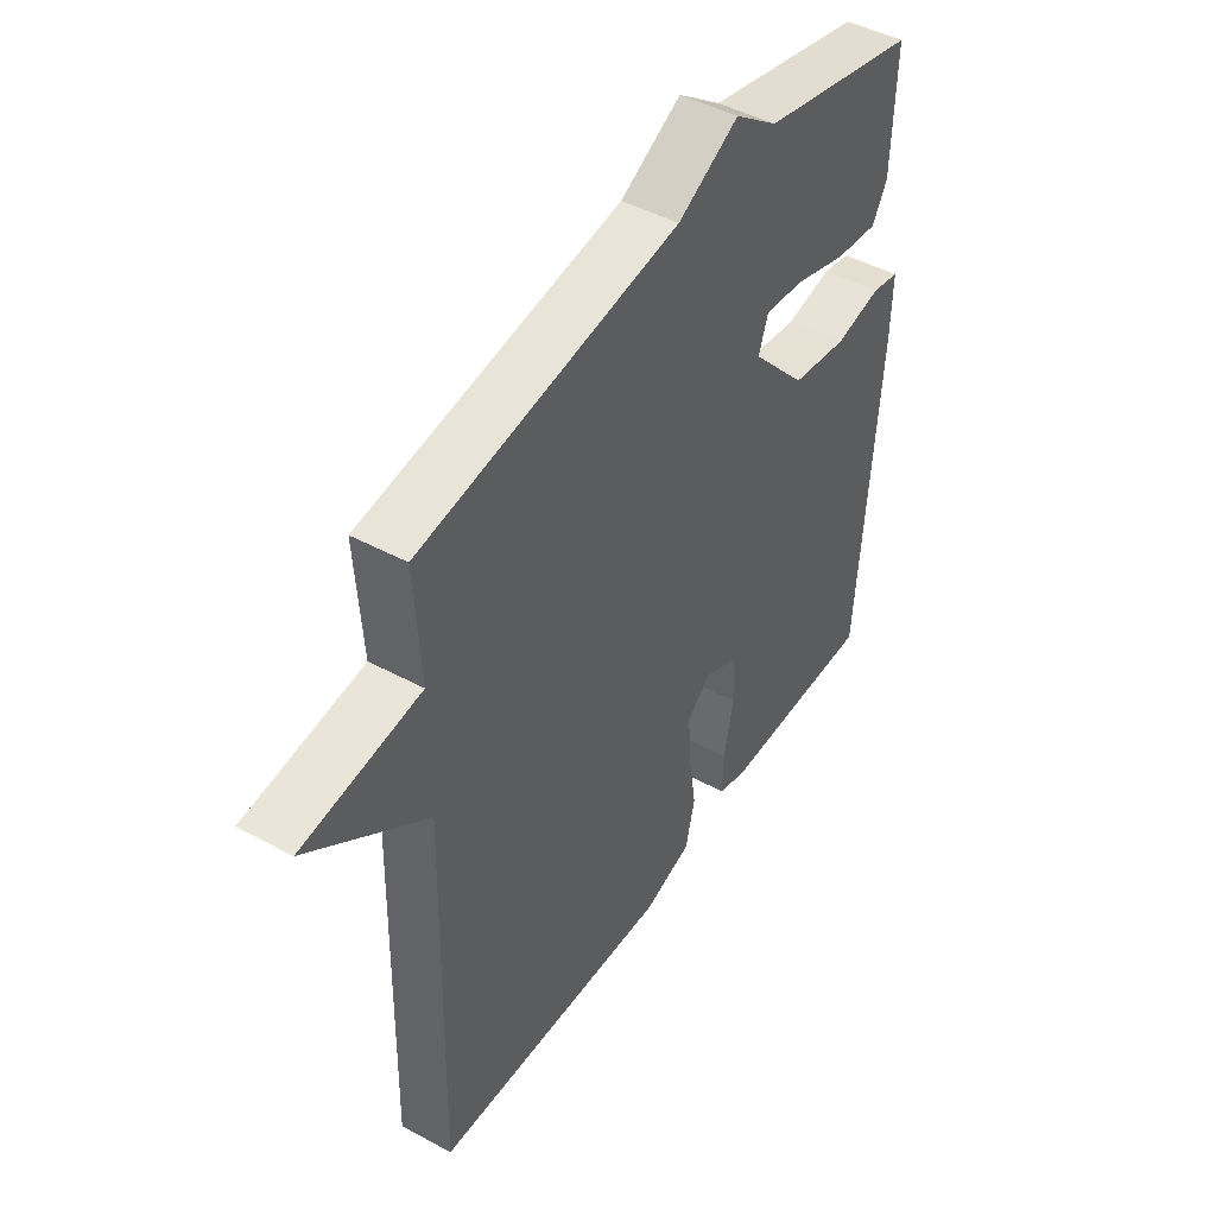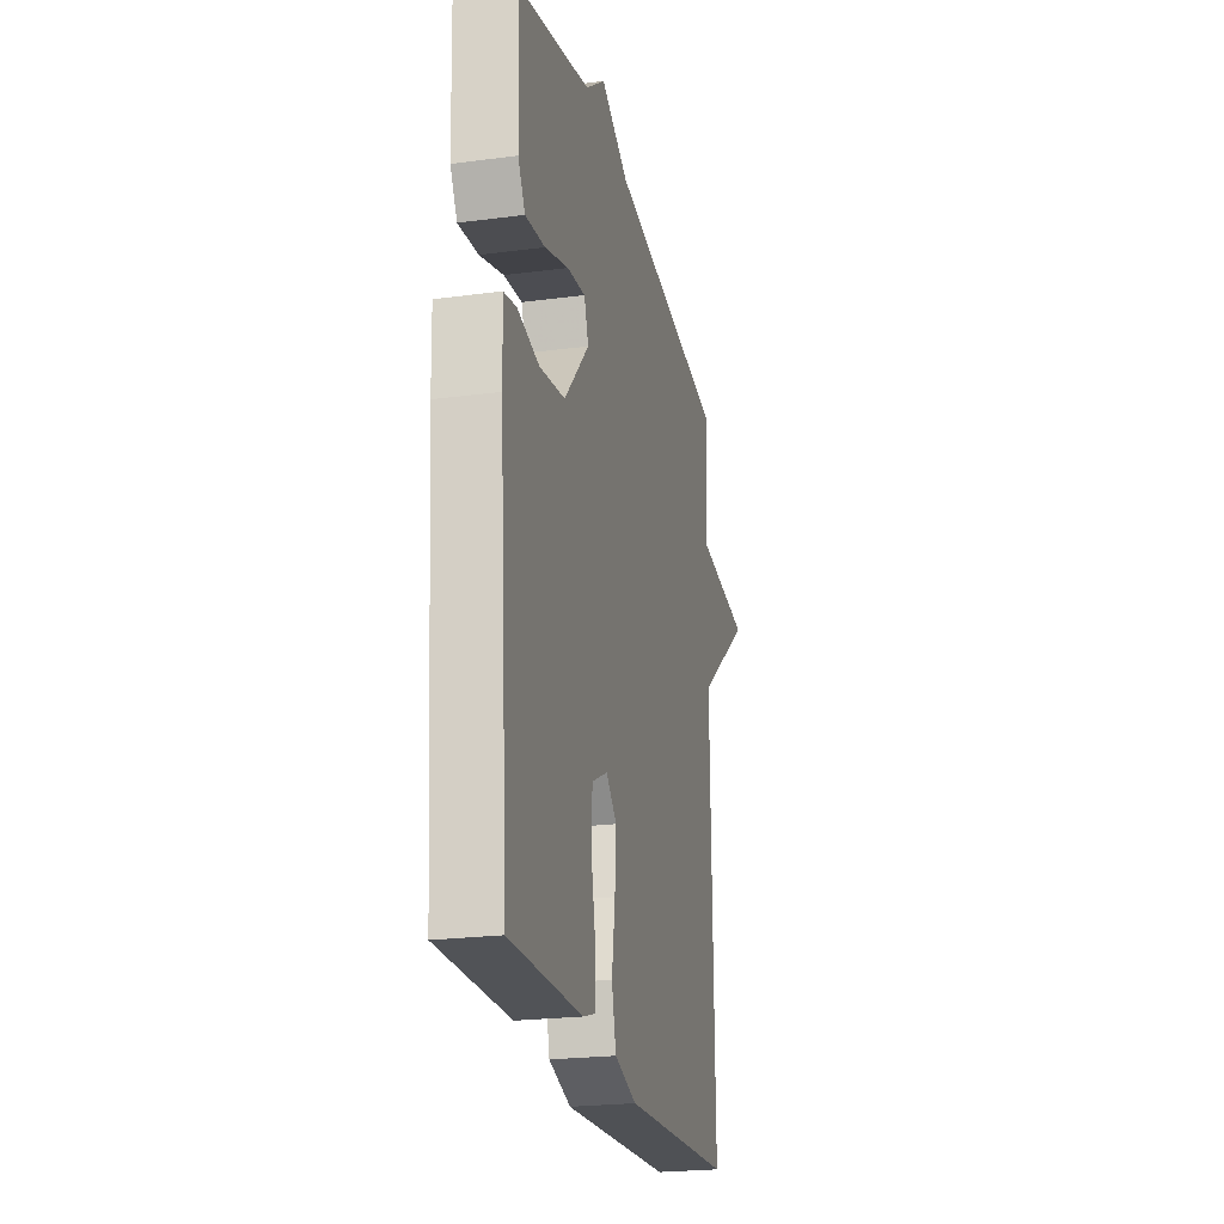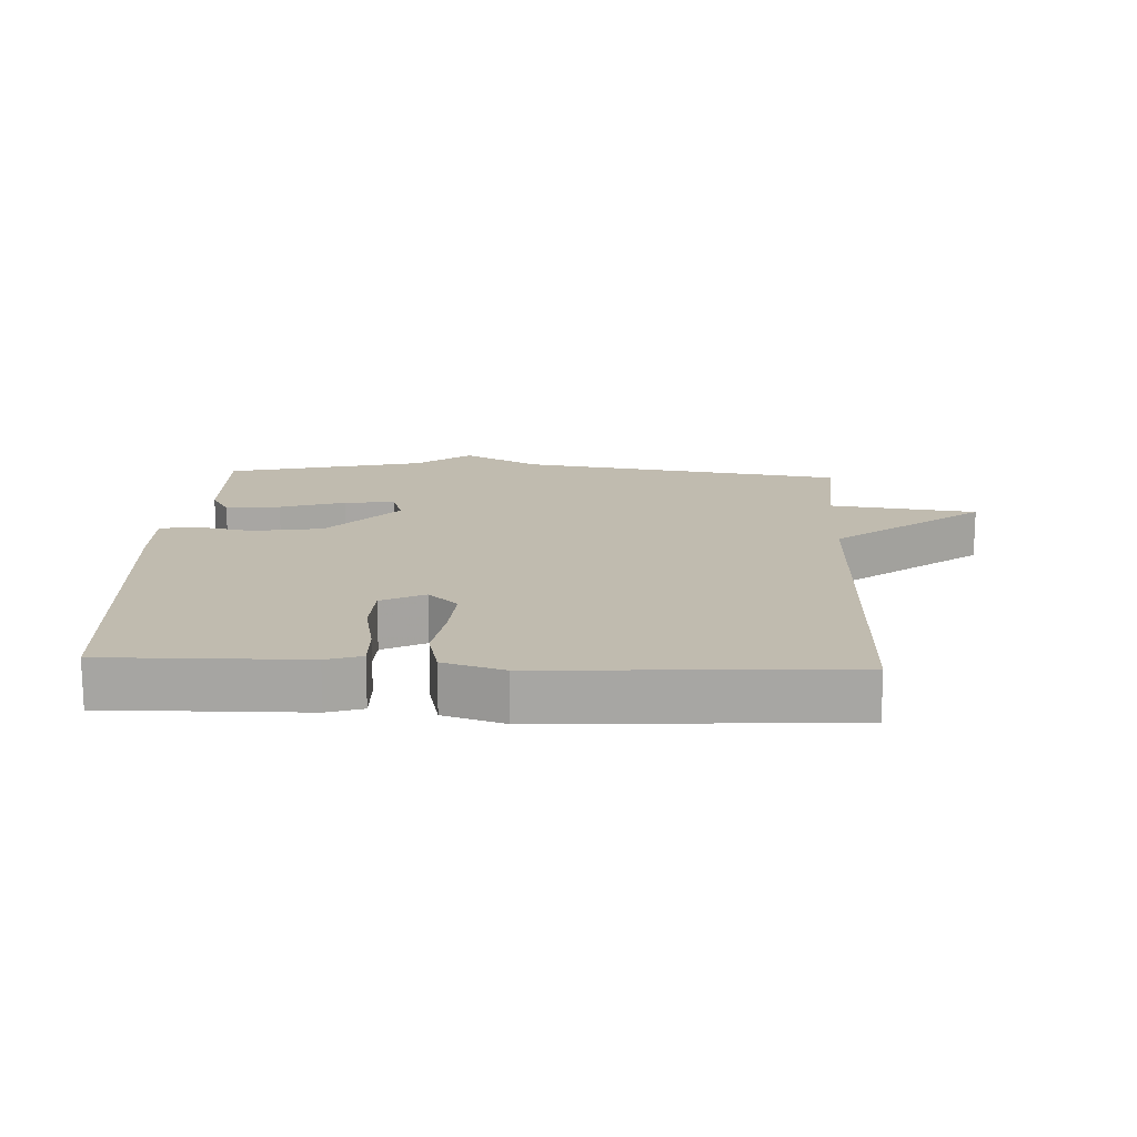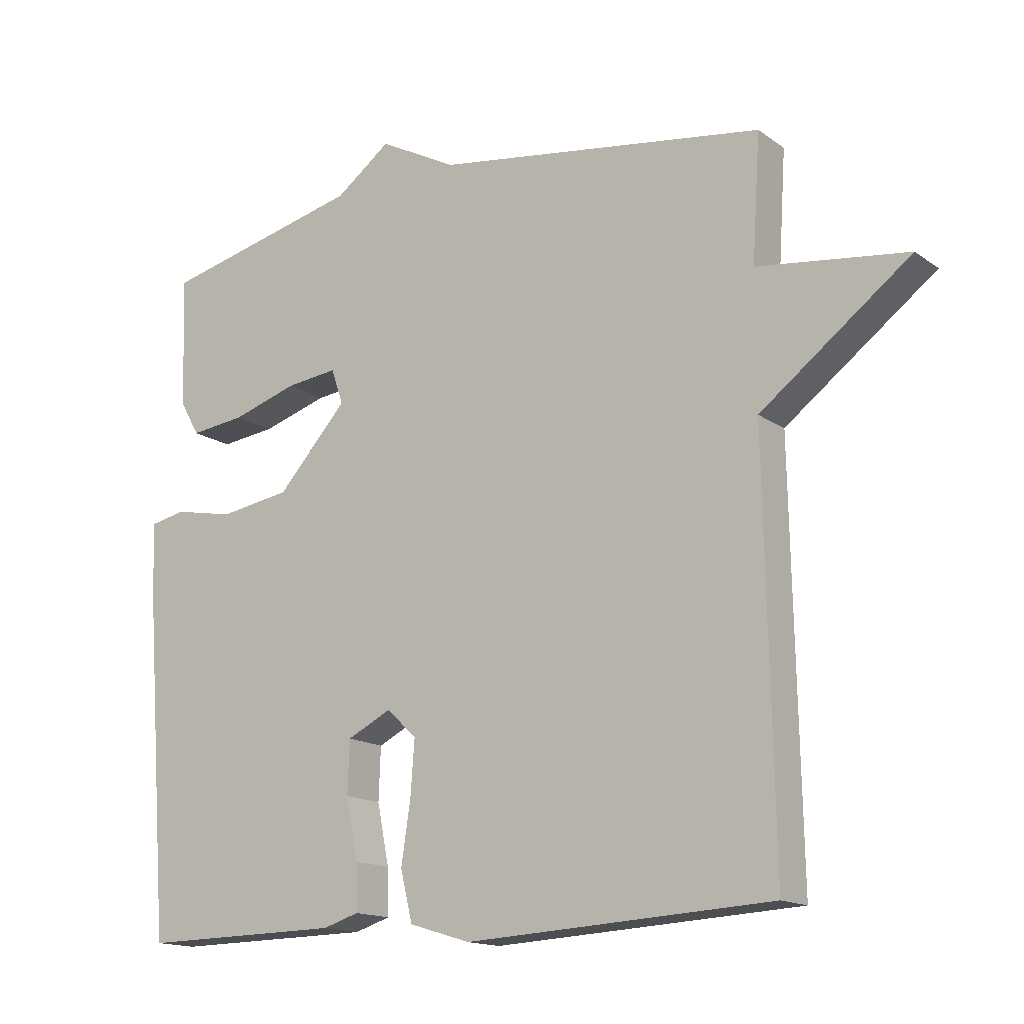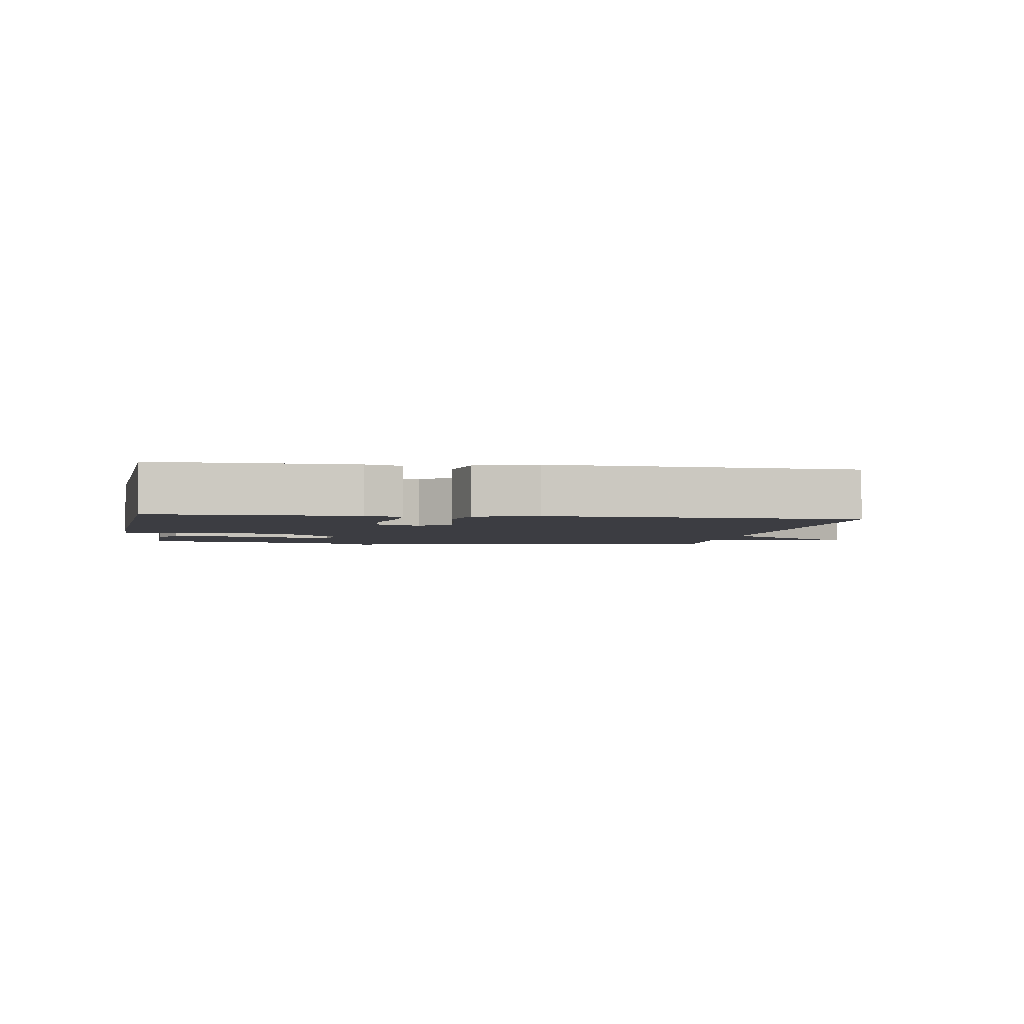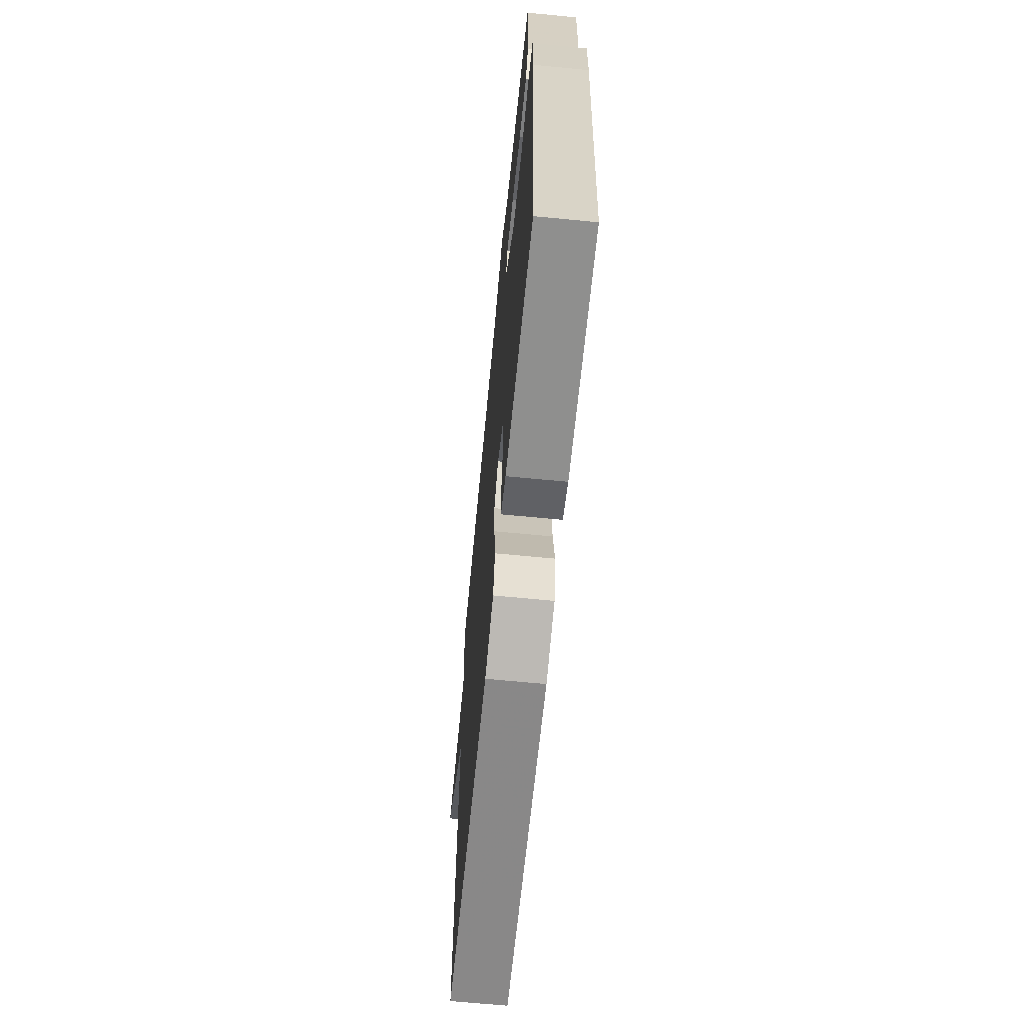
<metadata>
{"format":"obj","ext":"obj","renderer":"f3d","projection":"perspective","resolution":1024,"background":"white","views":[{"elev":46.0,"azim":-58.2,"up":"+Z"},{"elev":-22.9,"azim":102.7,"up":"+Z"},{"elev":16.0,"azim":-177.3,"up":"+Y"},{"elev":-15.2,"azim":-145.5,"up":"+Z"},{"elev":-2.9,"azim":171.6,"up":"+Y"},{"elev":-66.2,"azim":84.4,"up":"+Z"}]}
</metadata>
<code>
v 0.5 0.07 -0.5
v 0.198 0.07 -0.495
v 0.144 0.07 -0.478
v 0.146 0.07 -0.409
v 0.164 0.07 -0.318
v 0.161 0.07 -0.239
v 0.095 0.07 -0.206
v 0.05 0.07 -0.248
v 0.056 0.07 -0.33
v 0.07 0.07 -0.423
v 0.052 0.07 -0.498
v -0.04 0.07 -0.526
v -0.5 0.07 -0.5
v -0.488 0.07 0.112
v -0.713 0.07 0.283
v -0.488 0.07 0.312
v -0.5 0.07 0.5
v -0.003 0.07 0.572
v 0.114 0.07 0.634
v 0.197 0.07 0.572
v 0.5 0.07 0.5
v 0.493 0.07 0.304
v 0.464 0.07 0.253
v 0.381 0.07 0.263
v 0.282 0.07 0.294
v 0.205 0.07 0.303
v 0.187 0.07 0.25
v 0.292 0.07 0.134
v 0.399 0.07 0.117
v 0.489 0.07 0.135
v 0.542 0.07 0.124
v 0.539 0.07 0.018
v 0.5 0 -0.5
v 0.198 0 -0.495
v 0.144 0 -0.478
v 0.146 0 -0.409
v 0.164 0 -0.318
v 0.161 0 -0.239
v 0.095 0 -0.206
v 0.05 0 -0.248
v 0.056 0 -0.33
v 0.07 0 -0.423
v 0.052 0 -0.498
v -0.04 0 -0.526
v -0.5 0 -0.5
v -0.488 0 0.112
v -0.713 0 0.283
v -0.488 0 0.312
v -0.5 0 0.5
v -0.003 0 0.572
v 0.114 0 0.634
v 0.197 0 0.572
v 0.5 0 0.5
v 0.493 0 0.304
v 0.464 0 0.253
v 0.381 0 0.263
v 0.282 0 0.294
v 0.205 0 0.303
v 0.187 0 0.25
v 0.292 0 0.134
v 0.399 0 0.117
v 0.489 0 0.135
v 0.542 0 0.124
v 0.539 0 0.018
f 3 4 5
f 2 3 5
f 1 2 5
f 32 1 5
f 31 32 5
f 30 31 5
f 29 30 5
f 28 29 5 6
f 27 28 6 7
f 23 24 25
f 22 23 25
f 21 22 25
f 20 21 25
f 20 25 26
f 19 20 26
f 18 19 26
f 18 26 27
f 17 18 27
f 16 17 27
f 27 7 8
f 16 27 8
f 15 16 8
f 14 15 8
f 12 13 14
f 11 12 14
f 10 11 14
f 9 10 14
f 8 9 14
f 37 36 35
f 37 35 34
f 37 34 33
f 37 33 64
f 37 64 63
f 37 63 62
f 37 62 61
f 38 37 61 60
f 39 38 60 59
f 57 56 55
f 57 55 54
f 57 54 53
f 57 53 52
f 58 57 52
f 58 52 51
f 58 51 50
f 59 58 50
f 59 50 49
f 59 49 48
f 40 39 59
f 40 59 48
f 40 48 47
f 40 47 46
f 46 45 44
f 46 44 43
f 46 43 42
f 46 42 41
f 46 41 40
f 1 33 34 2
f 2 34 35 3
f 3 35 36 4
f 4 36 37 5
f 5 37 38 6
f 6 38 39 7
f 7 39 40 8
f 8 40 41 9
f 9 41 42 10
f 10 42 43 11
f 11 43 44 12
f 12 44 45 13
f 13 45 46 14
f 14 46 47 15
f 15 47 48 16
f 16 48 49 17
f 17 49 50 18
f 18 50 51 19
f 19 51 52 20
f 20 52 53 21
f 21 53 54 22
f 22 54 55 23
f 23 55 56 24
f 24 56 57 25
f 25 57 58 26
f 26 58 59 27
f 27 59 60 28
f 28 60 61 29
f 29 61 62 30
f 30 62 63 31
f 31 63 64 32
f 32 64 33 1

</code>
